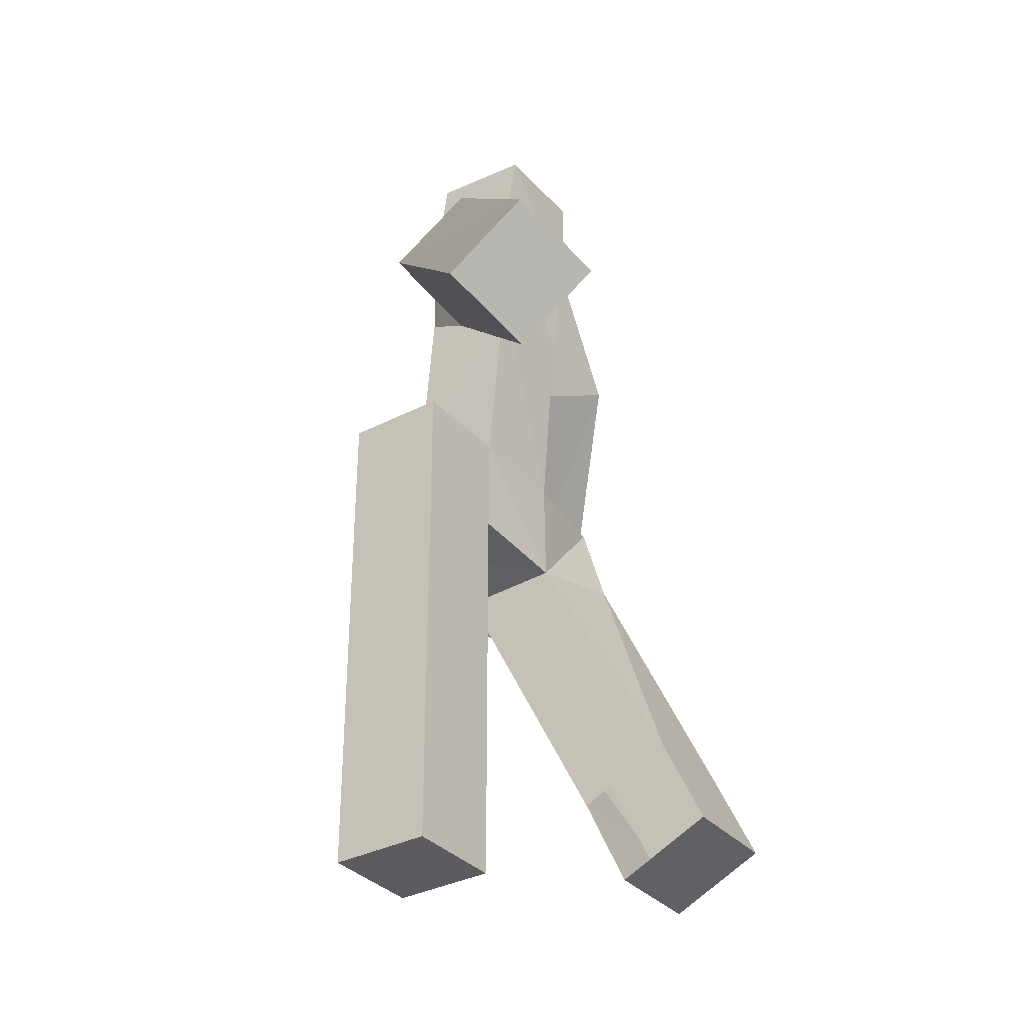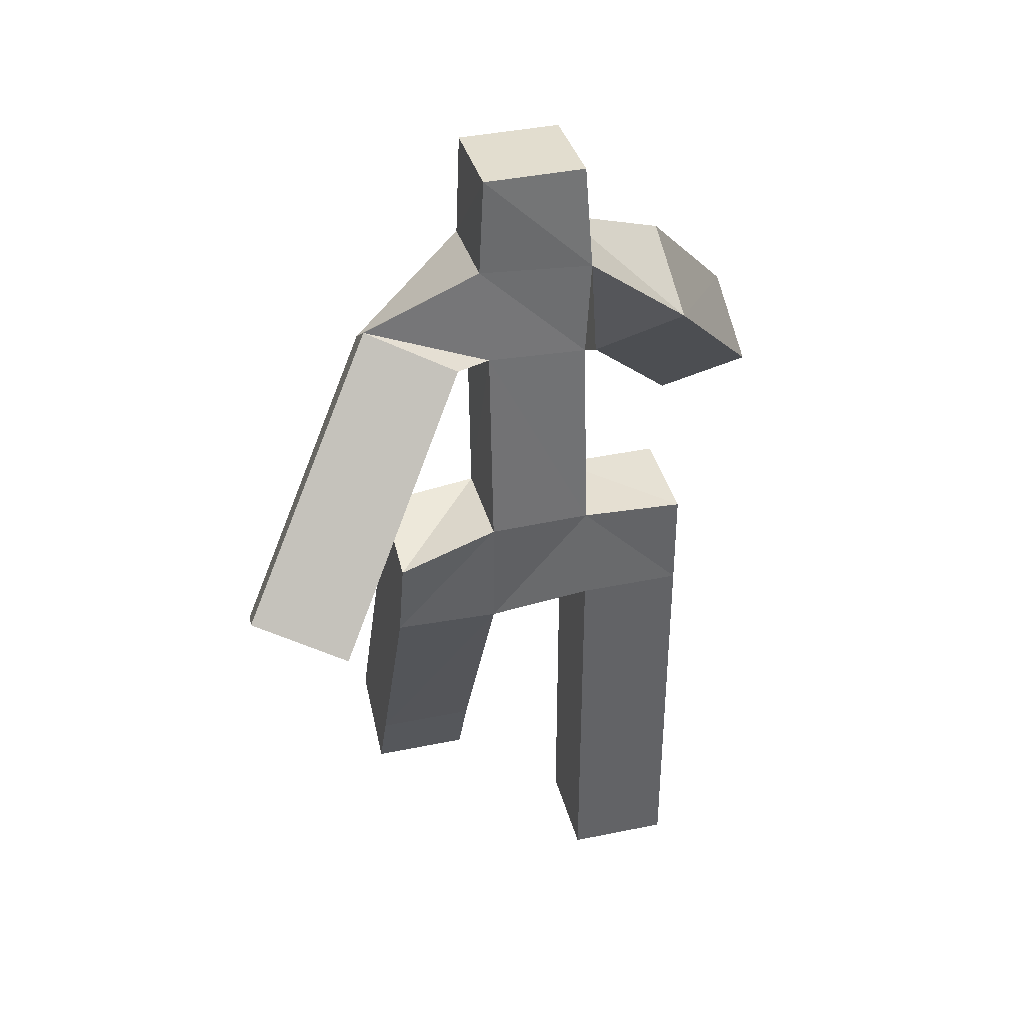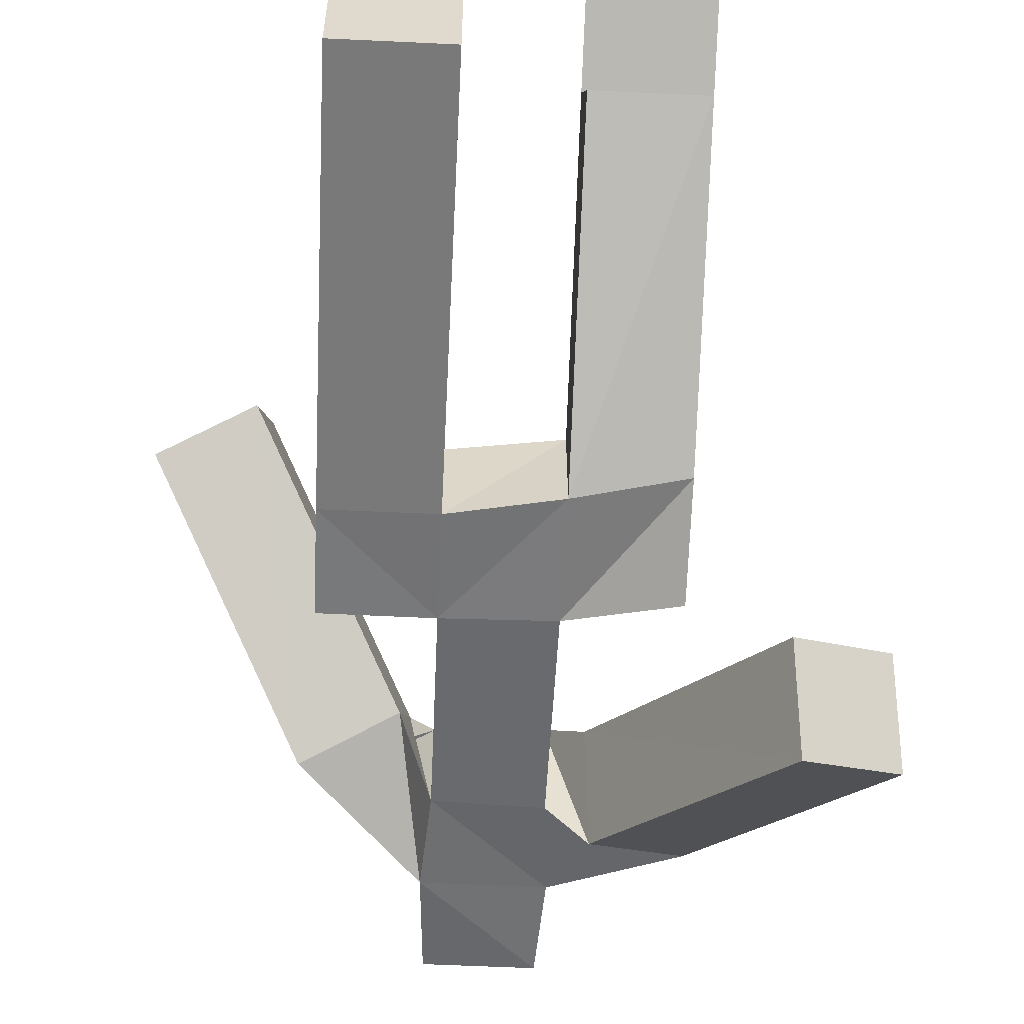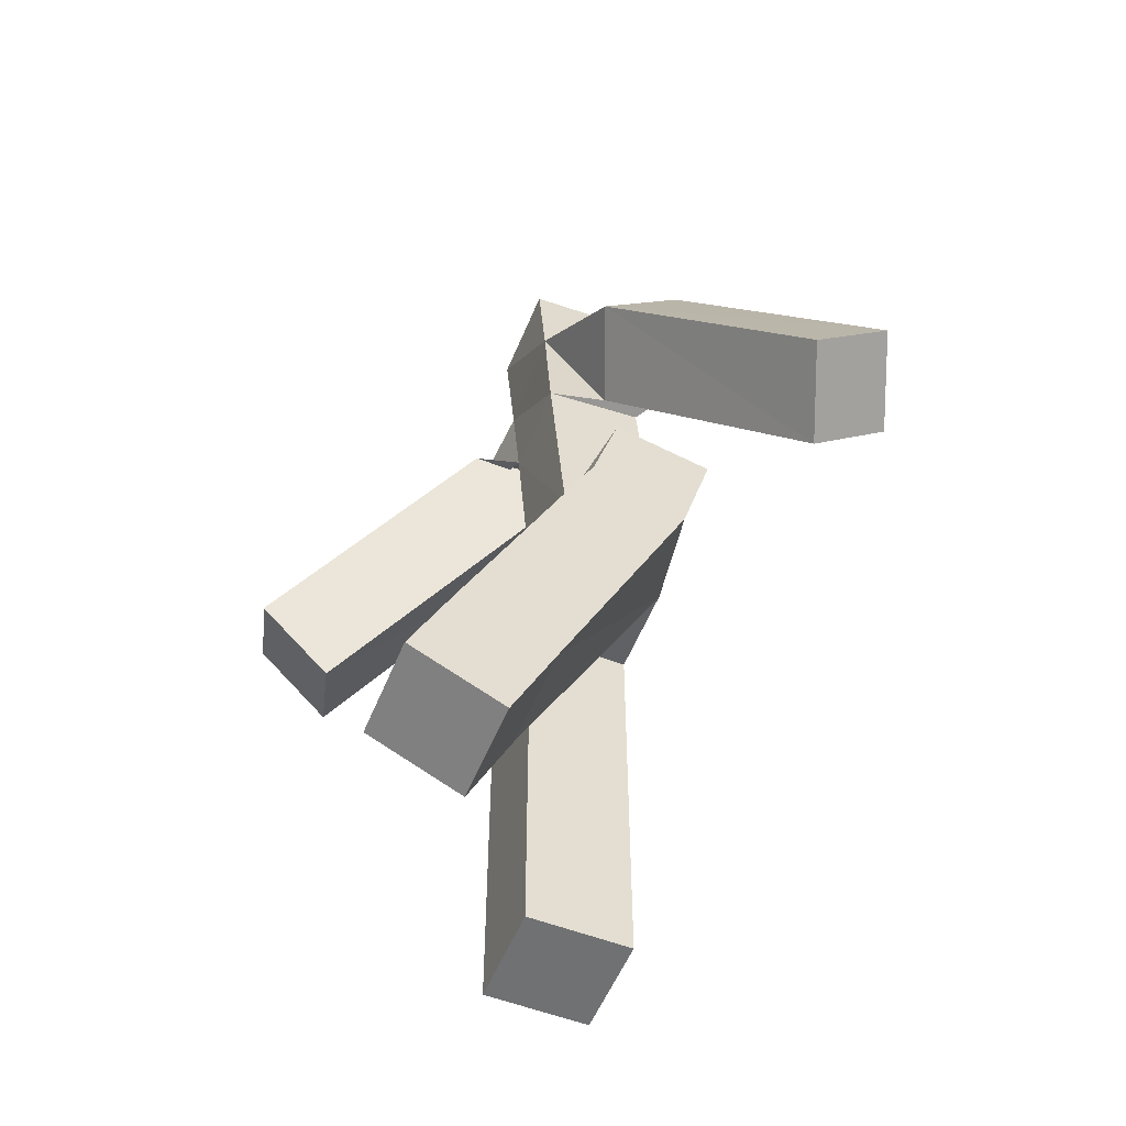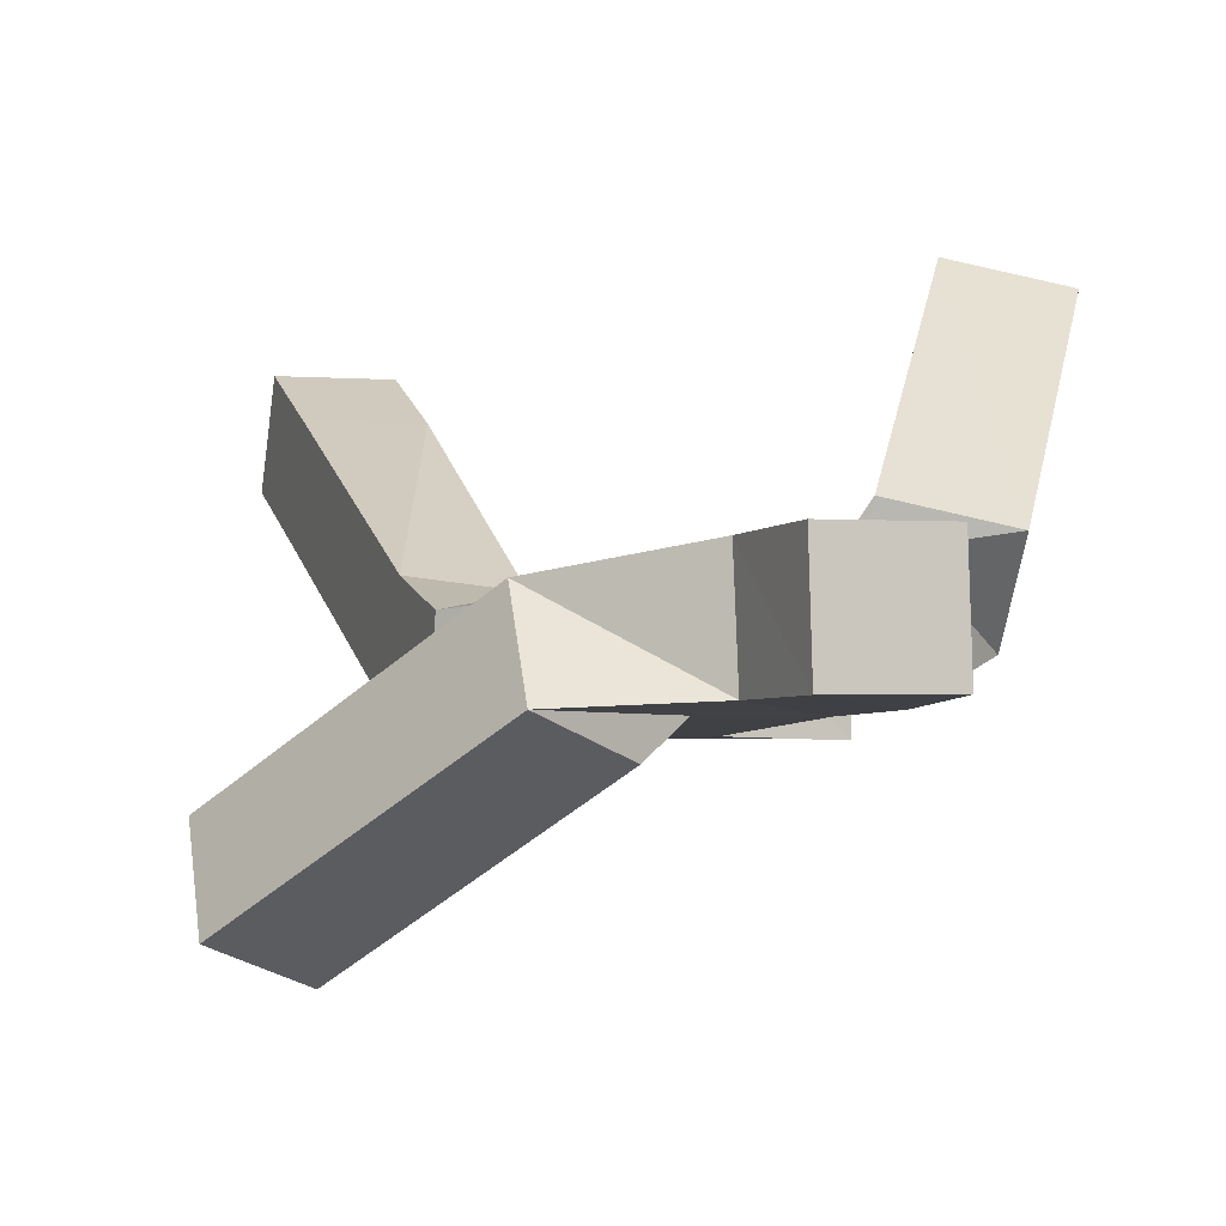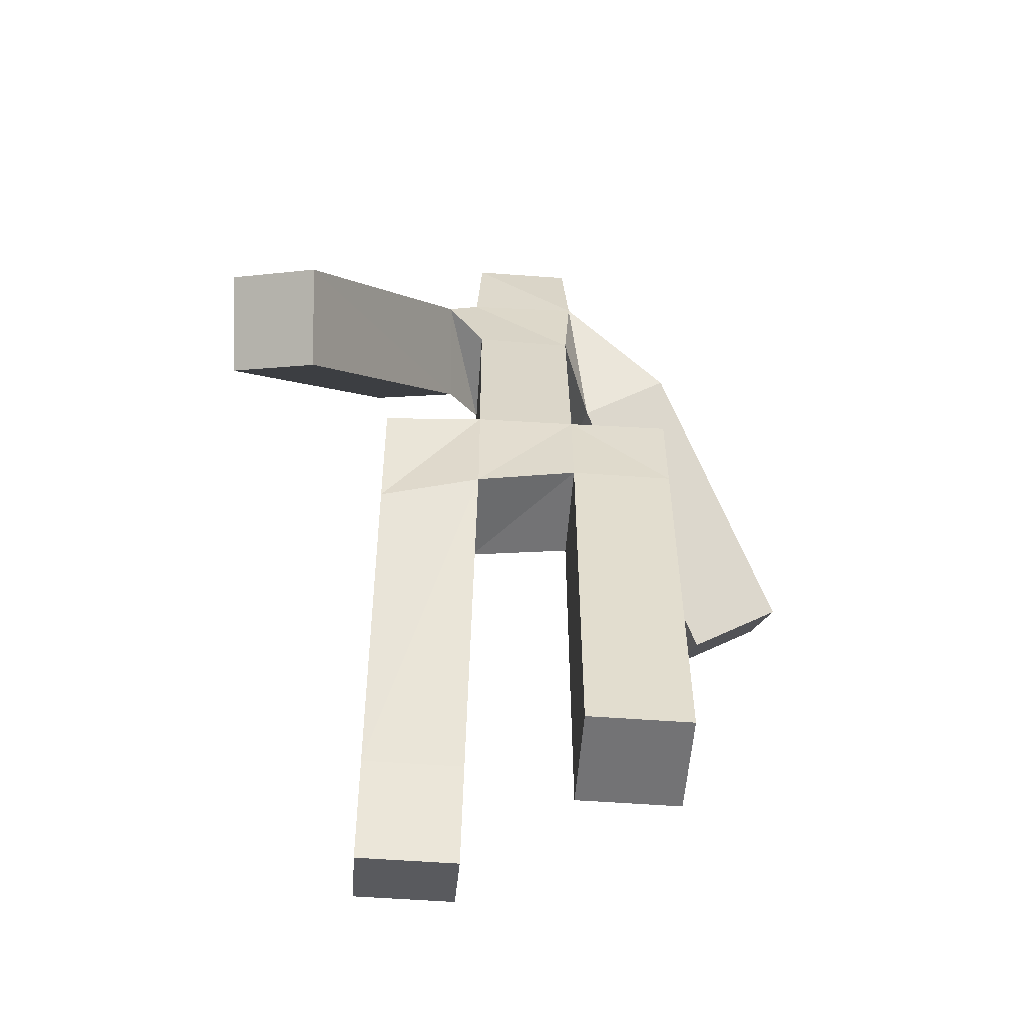
<metadata>
{"format":"obj","ext":"obj","renderer":"f3d","projection":"perspective","resolution":1024,"background":"white","views":[{"elev":-34.0,"azim":-54.7,"up":"+Y"},{"elev":39.6,"azim":165.6,"up":"+Y"},{"elev":-57.8,"azim":-2.8,"up":"+Z"},{"elev":-55.1,"azim":67.9,"up":"+Y"},{"elev":-1.0,"azim":160.3,"up":"+Z"},{"elev":-56.0,"azim":175.6,"up":"+Y"}]}
</metadata>
<code>
o Cube
v 0.25 0.02881 0.713
v 0.25 0.2375 1.167
v 0.75 2.04 0.3256
v 0.75 1.854 -0.1328
v 0.25 0.4832 0.5043
v 0.25 0.6919 0.9587
v 0.25 1.942 0.2743
v 0.25 1.92 -0.2221
v 0.75 0.02881 0.713
v 0.75 0.2375 1.167
v 0.75 0.4832 0.5043
v 0.75 0.6919 0.9587
v 0.75 2.471 0.1976
v 0.75 2.372 -0.2795
v 0.25 2.476 0.2667
v 0.25 2.505 -0.2295
v -0.25 1.999 0.2502
v -0.25 1.999 -0.2499
v -0.25 2.496 0.254
v -0.25 2.514 -0.2308
v -0.75 2 0.25
v -0.75 2 -0.25
v -0.75 2.5 0.2501
v -0.75 2.501 -0.2481
v -0.25 0 0.25
v -0.25 0 -0.25
v -0.75 0 0.25
v -0.75 0 -0.25
v 0.2437 3.487 0.3483
v 0.2461 3.54 -0.1443
v -0.2402 3.507 0.3413
v -0.2445 3.52 -0.1494
v 0.2767 3.963 0.3976
v 0.2785 4.023 -0.09321
v -0.2759 3.988 0.365
v -0.2783 3.996 -0.1232
v 0.25 4.473 0.4246
v 0.25 4.511 -0.0739
v -0.25 4.473 0.4246
v -0.25 4.511 -0.0739
v 0.4075 3.311 0.1073
v 0.4372 3.609 -0.2917
v 0.8291 3.502 0.2784
v 0.8619 3.795 -0.1205
v 1.144 2.246 -0.6529
v 1.177 2.55 -1.049
v 1.577 2.427 -0.4791
v 1.609 2.73 -0.8748
v -0.3523 3.594 0.5456
v -0.3955 3.286 0.1589
v -0.7833 3.806 0.4329
v -0.8279 3.498 0.04505
v -1.039 2.609 1.44
v -1.084 2.294 1.054
v -1.479 2.815 1.324
v -1.525 2.499 0.9382
f 6 7 8
f 4 14 13
f 6 12 3
f 15 13 14
f 12 11 4
f 11 5 8
f 9 11 12
f 2 10 12
f 5 11 9
f 1 9 10
f 4 8 16
f 7 15 19
f 7 3 13
f 17 19 23
f 8 18 20
f 20 32 30
f 7 17 18
f 22 21 23
f 20 18 22
f 19 20 24
f 22 18 26
f 25 27 28
f 21 27 25
f 22 28 27
f 17 25 26
f 32 36 34
f 15 29 31
f 20 19 31
f 15 16 30
f 36 40 38
f 29 33 35
f 31 35 51
f 33 29 41
f 38 40 39
f 33 37 39
f 36 35 39
f 33 34 38
f 43 41 45
f 30 34 44
f 34 33 43
f 29 30 42
f 46 48 47
f 44 48 46
f 43 47 48
f 41 42 46
f 51 55 53
f 36 32 50
f 35 36 52
f 32 31 49
f 54 53 55
f 52 50 54
f 52 56 55
f 50 49 53
f 5 6 8
f 3 4 13
f 7 6 3
f 16 15 14
f 3 12 4
f 4 11 8
f 10 9 12
f 6 2 12
f 1 5 9
f 2 1 10
f 14 4 16
f 17 7 19
f 15 7 13
f 21 17 23
f 16 8 20
f 16 20 30
f 8 7 18
f 24 22 23
f 24 20 22
f 23 19 24
f 28 22 26
f 26 25 28
f 17 21 25
f 21 22 27
f 18 17 26
f 30 32 34
f 19 15 31
f 32 20 31
f 29 15 30
f 34 36 38
f 31 29 35
f 49 31 51
f 43 33 41
f 37 38 39
f 35 33 39
f 40 36 39
f 37 33 38
f 47 43 45
f 42 30 44
f 44 34 43
f 41 29 42
f 45 46 47
f 42 44 46
f 44 43 48
f 45 41 46
f 49 51 53
f 52 36 50
f 51 35 52
f 50 32 49
f 56 54 55
f 56 52 54
f 51 52 55
f 54 50 53

</code>
